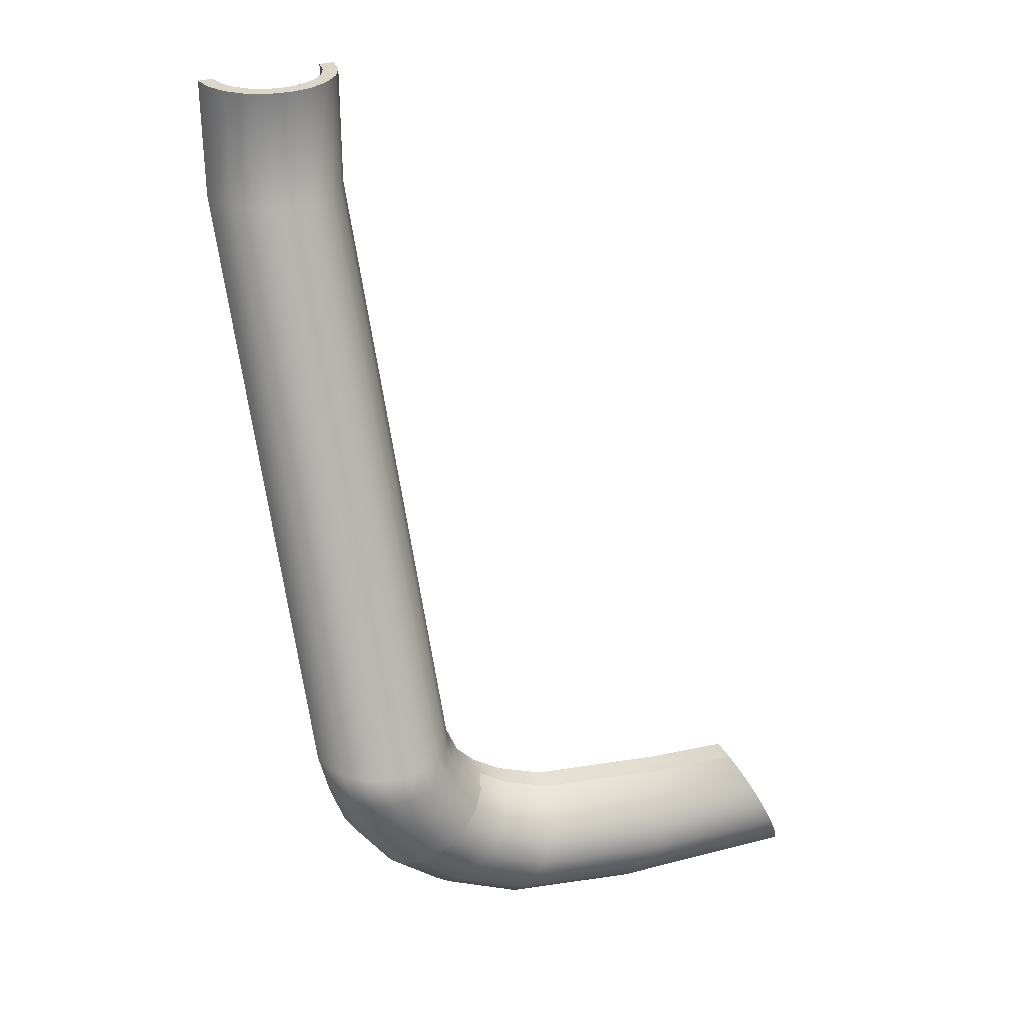
<metadata>
{"format":"obj","ext":"obj","renderer":"f3d","projection":"perspective","resolution":1024,"background":"white","views":[{"elev":30.1,"azim":-25.0,"up":"+Z"}]}
</metadata>
<code>
g default
v 0.8935 0.9096 1.16
v 0.76 0.6477 1.16
v 0.5521 0.4398 1.16
v 0.2902 0.3063 1.16
v -0.000193 0.2603 1.16
v -0.2906 0.3063 1.16
v -0.5525 0.4398 1.16
v -0.7604 0.6477 1.16
v -0.8939 0.9096 1.16
v -0.9399 1.2 1.16
v 0.9395 1.2 1.16
v 1.141 0.8292 1.16
v 0.9706 0.4947 1.16
v 0.7052 0.2292 1.16
v 0.3706 0.05873 1.16
v -0.000193 -1e-06 1.16
v -0.371 0.05873 1.16
v -0.7055 0.2292 1.16
v -0.971 0.4947 1.16
v -1.141 0.8292 1.16
v -1.2 1.2 1.16
v 1.2 1.2 1.16
v 1.141 0.8292 -0.8403
v 0.9706 0.4947 -0.8403
v 0.7052 0.2292 -0.8403
v 0.3706 0.05873 -0.8403
v -0.000193 -1e-06 -0.8403
v -0.371 0.05873 -0.8403
v -0.7055 0.2292 -0.8403
v -0.971 0.4947 -0.8403
v -1.141 0.8292 -0.8403
v -1.2 1.2 -0.8403
v 1.2 1.2 -0.8403
v 0.8935 0.9096 -0.8403
v 0.76 0.6477 -0.8403
v 0.5521 0.4398 -0.8403
v 0.2902 0.3063 -0.8403
v -0.000193 0.2603 -0.8403
v -0.2906 0.3063 -0.8403
v -0.5525 0.4398 -0.8403
v -0.7604 0.6477 -0.8403
v -0.8939 0.9096 -0.8403
v -0.9399 1.2 -0.8403
v 0.9395 1.2 -0.8403
v 1.158 -3.305 -9.981
v 0.9879 -3.64 -9.981
v 0.7773 -3.487 -9.981
v 0.9108 -3.225 -9.981
v 0.7224 -3.905 -9.981
v 0.5694 -3.694 -9.981
v 0.3879 -4.076 -9.981
v 0.3074 -3.828 -9.981
v 0.01707 -4.134 -9.981
v 0.01707 -3.874 -9.981
v -0.3538 -4.076 -9.981
v -0.2733 -3.828 -9.981
v -0.6883 -3.905 -9.981
v -0.5353 -3.694 -9.981
v -0.9538 -3.64 -9.981
v -0.7431 -3.487 -9.981
v -1.124 -3.305 -9.981
v -0.8766 -3.225 -9.981
v -1.183 -2.934 -9.981
v -0.9226 -2.934 -9.981
v 1.217 -2.934 -9.981
v 0.9567 -2.934 -9.981
v 1.26 -3.37 -10.21
v 1.092 -3.734 -10.24
v 0.8854 -3.552 -10.28
v 1.017 -3.29 -10.26
v 0.8314 -3.97 -10.29
v 0.681 -3.76 -10.32
v 0.5025 -4.141 -10.35
v 0.4234 -3.893 -10.37
v 0.1379 -4.229 -10.42
v 0.1379 -3.939 -10.42
v -0.2267 -4.17 -10.49
v -0.1476 -3.923 -10.47
v -0.5556 -4 -10.55
v -0.4052 -3.789 -10.52
v -0.8167 -3.734 -10.6
v -0.6096 -3.581 -10.56
v -0.9843 -3.4 -10.63
v -0.7408 -3.319 -10.58
v -1.042 -3.029 -10.64
v -0.786 -3.029 -10.59
v 1.318 -3 -10.2
v 1.062 -3 -10.25
v 1.399 -3.429 -10.56
v 1.239 -3.763 -10.62
v 1.042 -3.61 -10.7
v 1.167 -3.348 -10.65
v 0.9911 -4.029 -10.72
v 0.8481 -3.818 -10.77
v 0.6785 -4.199 -10.84
v 0.6033 -3.951 -10.86
v 0.3319 -4.258 -10.97
v 0.3319 -3.997 -10.97
v -0.0147 -4.199 -11.1
v 0.06048 -3.951 -11.07
v -0.3274 -4.029 -11.22
v -0.1843 -3.818 -11.16
v -0.5755 -3.763 -11.31
v -0.3786 -3.61 -11.24
v -0.7348 -3.429 -11.37
v -0.5034 -3.348 -11.29
v -0.7897 -3.058 -11.39
v -0.5464 -3.058 -11.3
v 1.453 -3.058 -10.54
v 1.21 -3.058 -10.63
v 1.738 -3.429 -10.93
v 1.604 -3.763 -11.04
v 1.437 -3.61 -11.17
v 1.543 -3.348 -11.08
v 1.394 -4.029 -11.2
v 1.272 -3.818 -11.29
v 1.129 -4.199 -11.4
v 1.065 -3.951 -11.45
v 0.8354 -4.258 -11.63
v 0.8354 -3.997 -11.63
v 0.542 -4.199 -11.86
v 0.6056 -3.951 -11.81
v 0.2772 -4.029 -12.06
v 0.3983 -3.818 -11.97
v 0.06718 -3.763 -12.22
v 0.2338 -3.61 -12.1
v -0.0677 -3.429 -12.33
v 0.1282 -3.348 -12.18
v -0.1142 -3.058 -12.36
v 0.09182 -3.058 -12.21
v 1.785 -3.058 -10.9
v 1.579 -3.058 -11.06
v 1.738 -3.429 -10.93
v 1.604 -3.763 -11.04
v 1.437 -3.61 -11.17
v 1.543 -3.348 -11.08
v 1.394 -4.029 -11.2
v 1.272 -3.818 -11.29
v 1.129 -4.199 -11.4
v 1.065 -3.951 -11.45
v 0.8354 -4.258 -11.63
v 0.8354 -3.997 -11.63
v 0.542 -4.199 -11.86
v 0.6056 -3.951 -11.81
v 0.2772 -4.029 -12.06
v 0.3983 -3.818 -11.97
v 0.06718 -3.763 -12.22
v 0.2338 -3.61 -12.1
v -0.0677 -3.429 -12.33
v 0.1282 -3.348 -12.18
v -0.1142 -3.058 -12.36
v 0.09182 -3.058 -12.21
v 2.251 -3.429 -11.3
v 2.144 -3.763 -11.43
v 2.012 -3.61 -11.59
v 2.095 -3.348 -11.49
v 1.977 -4.029 -11.63
v 1.881 -3.818 -11.75
v 1.767 -4.199 -11.89
v 1.716 -3.951 -11.96
v 1.534 -4.258 -12.18
v 1.534 -3.997 -12.18
v 1.3 -4.199 -12.47
v 1.351 -3.951 -12.41
v 1.09 -4.029 -12.73
v 1.186 -3.818 -12.61
v 0.9233 -3.763 -12.94
v 1.056 -3.61 -12.77
v 0.8162 -3.429 -13.07
v 0.9718 -3.348 -12.88
v 0.7792 -3.058 -13.12
v 0.9429 -3.058 -12.91
v 2.288 -3.058 -11.25
v 2.251 -3.429 -11.3
v 2.095 -3.348 -11.49
v 2.124 -3.058 -11.45
v 2.975 -3.706 -11.44
v 2.909 -4.04 -11.6
v 2.828 -3.887 -11.79
v 2.88 -3.625 -11.67
v 2.807 -4.306 -11.85
v 2.748 -4.095 -11.99
v 2.678 -4.476 -12.15
v 2.647 -4.228 -12.23
v 2.534 -4.535 -12.5
v 2.534 -4.274 -12.5
v 2.391 -4.476 -12.84
v 2.422 -4.228 -12.76
v 2.262 -4.306 -13.15
v 2.321 -4.095 -13.01
v 2.16 -4.04 -13.39
v 2.241 -3.887 -13.2
v 2.094 -3.706 -13.55
v 2.189 -3.625 -13.32
v 2.071 -3.335 -13.6
v 2.172 -3.335 -13.36
v 2.998 -3.335 -11.39
v 2.975 -3.706 -11.44
v 2.88 -3.625 -11.67
v 2.897 -3.335 -11.63
v 4.961 -4.427 -11.21
v 4.896 -4.762 -11.37
v 4.814 -4.609 -11.57
v 4.866 -4.347 -11.44
v 4.793 -5.027 -11.62
v 4.734 -4.816 -11.76
v 4.664 -5.198 -11.92
v 4.633 -4.95 -12
v 4.521 -5.256 -12.27
v 4.521 -4.996 -12.27
v 4.378 -5.198 -12.61
v 4.409 -4.95 -12.53
v 4.248 -5.027 -12.92
v 4.307 -4.816 -12.78
v 4.146 -4.762 -13.16
v 4.227 -4.609 -12.97
v 4.08 -4.427 -13.32
v 4.176 -4.347 -13.09
v 4.057 -4.056 -13.37
v 4.158 -4.056 -13.13
v 4.984 -4.056 -11.16
v 4.961 -4.427 -11.21
v 4.866 -4.347 -11.44
v 4.884 -4.056 -11.4
v 6.01 -5.14 -10.75
v 6.078 -5.475 -10.91
v 6.163 -5.322 -11.1
v 6.109 -5.06 -10.98
v 6.185 -5.74 -11.15
v 6.247 -5.53 -11.29
v 6.32 -5.911 -11.46
v 6.352 -5.663 -11.53
v 6.469 -5.969 -11.8
v 6.469 -5.709 -11.8
v 6.618 -5.911 -12.14
v 6.586 -5.663 -12.06
v 6.753 -5.74 -12.44
v 6.691 -5.53 -12.3
v 6.859 -5.475 -12.68
v 6.775 -5.322 -12.49
v 6.928 -5.14 -12.84
v 6.828 -5.06 -12.61
v 6.951 -4.769 -12.89
v 6.847 -4.769 -12.66
v 5.986 -4.769 -10.7
v 6.01 -5.14 -10.75
v 6.109 -5.06 -10.98
v 6.091 -4.769 -10.94
g pCylinder1
f 1 2 13 12
f 2 3 14 13
f 3 4 15 14
f 4 5 16 15
f 5 6 17 16
f 6 7 18 17
f 7 8 19 18
f 8 9 20 19
f 9 10 21 20
f 11 1 12 22
f 12 13 24 23
f 13 14 25 24
f 14 15 26 25
f 15 16 27 26
f 16 17 28 27
f 17 18 29 28
f 18 19 30 29
f 19 20 31 30
f 20 21 32 31
f 22 12 23 33
f 225 226 227 228
f 226 229 230 227
f 229 231 232 230
f 231 233 234 232
f 233 235 236 234
f 235 237 238 236
f 237 239 240 238
f 239 241 242 240
f 241 243 244 242
f 245 246 247 248
f 2 1 34 35
f 1 11 44 34
f 10 9 42 43
f 9 8 41 42
f 8 7 40 41
f 7 6 39 40
f 6 5 38 39
f 5 4 37 38
f 4 3 36 37
f 3 2 35 36
f 21 10 43 32
f 22 33 44 11
f 23 24 46 45
f 35 34 48 47
f 24 25 49 46
f 36 35 47 50
f 25 26 51 49
f 37 36 50 52
f 26 27 53 51
f 38 37 52 54
f 27 28 55 53
f 39 38 54 56
f 28 29 57 55
f 40 39 56 58
f 29 30 59 57
f 41 40 58 60
f 30 31 61 59
f 42 41 60 62
f 31 32 63 61
f 32 43 64 63
f 43 42 62 64
f 33 23 45 65
f 34 44 66 48
f 44 33 65 66
f 45 46 68 67
f 47 48 70 69
f 46 49 71 68
f 50 47 69 72
f 49 51 73 71
f 52 50 72 74
f 51 53 75 73
f 54 52 74 76
f 53 55 77 75
f 56 54 76 78
f 55 57 79 77
f 58 56 78 80
f 57 59 81 79
f 60 58 80 82
f 59 61 83 81
f 62 60 82 84
f 61 63 85 83
f 63 64 86 85
f 64 62 84 86
f 65 45 67 87
f 48 66 88 70
f 66 65 87 88
f 67 68 90 89
f 69 70 92 91
f 68 71 93 90
f 72 69 91 94
f 71 73 95 93
f 74 72 94 96
f 73 75 97 95
f 76 74 96 98
f 75 77 99 97
f 78 76 98 100
f 77 79 101 99
f 80 78 100 102
f 79 81 103 101
f 82 80 102 104
f 81 83 105 103
f 84 82 104 106
f 83 85 107 105
f 85 86 108 107
f 86 84 106 108
f 87 67 89 109
f 70 88 110 92
f 88 87 109 110
f 89 90 112 111
f 91 92 114 113
f 90 93 115 112
f 94 91 113 116
f 93 95 117 115
f 96 94 116 118
f 95 97 119 117
f 98 96 118 120
f 97 99 121 119
f 100 98 120 122
f 99 101 123 121
f 102 100 122 124
f 101 103 125 123
f 104 102 124 126
f 103 105 127 125
f 106 104 126 128
f 105 107 129 127
f 107 108 130 129
f 108 106 128 130
f 109 89 111 131
f 92 110 132 114
f 110 109 131 132
f 111 112 134 133
f 113 114 136 135
f 114 111 133 136
f 112 115 137 134
f 116 113 135 138
f 115 117 139 137
f 118 116 138 140
f 117 119 141 139
f 120 118 140 142
f 119 121 143 141
f 122 120 142 144
f 121 123 145 143
f 124 122 144 146
f 123 125 147 145
f 126 124 146 148
f 125 127 149 147
f 128 126 148 150
f 127 129 151 149
f 129 130 152 151
f 130 128 150 152
f 133 134 154 153
f 135 136 156 155
f 136 133 153 156
f 134 137 157 154
f 138 135 155 158
f 137 139 159 157
f 140 138 158 160
f 139 141 161 159
f 142 140 160 162
f 141 143 163 161
f 144 142 162 164
f 143 145 165 163
f 146 144 164 166
f 145 147 167 165
f 148 146 166 168
f 147 149 169 167
f 150 148 168 170
f 149 151 171 169
f 151 152 172 171
f 152 150 170 172
f 131 111 174 173
f 111 114 175 174
f 114 132 176 175
f 132 131 173 176
f 153 154 178 177
f 155 156 180 179
f 156 153 177 180
f 154 157 181 178
f 158 155 179 182
f 157 159 183 181
f 160 158 182 184
f 159 161 185 183
f 162 160 184 186
f 161 163 187 185
f 164 162 186 188
f 163 165 189 187
f 166 164 188 190
f 165 167 191 189
f 168 166 190 192
f 167 169 193 191
f 170 168 192 194
f 169 171 195 193
f 171 172 196 195
f 172 170 194 196
f 173 174 198 197
f 174 175 199 198
f 175 176 200 199
f 176 173 197 200
f 177 178 202 201
f 179 180 204 203
f 180 177 201 204
f 178 181 205 202
f 182 179 203 206
f 181 183 207 205
f 184 182 206 208
f 183 185 209 207
f 186 184 208 210
f 185 187 211 209
f 188 186 210 212
f 187 189 213 211
f 190 188 212 214
f 189 191 215 213
f 192 190 214 216
f 191 193 217 215
f 194 192 216 218
f 193 195 219 217
f 195 196 220 219
f 196 194 218 220
f 197 198 222 221
f 198 199 223 222
f 199 200 224 223
f 200 197 221 224
f 201 202 226 225
f 203 204 228 227
f 204 201 225 228
f 202 205 229 226
f 206 203 227 230
f 205 207 231 229
f 208 206 230 232
f 207 209 233 231
f 210 208 232 234
f 209 211 235 233
f 212 210 234 236
f 211 213 237 235
f 214 212 236 238
f 213 215 239 237
f 216 214 238 240
f 215 217 241 239
f 218 216 240 242
f 217 219 243 241
f 219 220 244 243
f 220 218 242 244
f 221 222 246 245
f 222 223 247 246
f 223 224 248 247
f 224 221 245 248
g default
v 0.8935 0.9096 1.16
v 0.76 0.6477 1.16
v 0.5521 0.4398 1.16
v 0.2902 0.3063 1.16
v -0.000193 0.2603 1.16
v -0.2906 0.3063 1.16
v -0.5525 0.4398 1.16
v -0.7604 0.6477 1.16
v -0.8939 0.9096 1.16
v -0.9399 1.2 1.16
v 0.9395 1.2 1.16
v 1.141 0.8292 1.16
v 0.9706 0.4947 1.16
v 0.7052 0.2292 1.16
v 0.3706 0.05873 1.16
v -0.000193 -1e-06 1.16
v -0.371 0.05873 1.16
v -0.7055 0.2292 1.16
v -0.971 0.4947 1.16
v -1.141 0.8292 1.16
v -1.2 1.2 1.16
v 1.2 1.2 1.16
v 1.141 0.8292 -0.8403
v 0.9706 0.4947 -0.8403
v 0.7052 0.2292 -0.8403
v 0.3706 0.05873 -0.8403
v -0.000193 -1e-06 -0.8403
v -0.371 0.05873 -0.8403
v -0.7055 0.2292 -0.8403
v -0.971 0.4947 -0.8403
v -1.141 0.8292 -0.8403
v -1.2 1.2 -0.8403
v 1.2 1.2 -0.8403
v 0.8935 0.9096 -0.8403
v 0.76 0.6477 -0.8403
v 0.5521 0.4398 -0.8403
v 0.2902 0.3063 -0.8403
v -0.000193 0.2603 -0.8403
v -0.2906 0.3063 -0.8403
v -0.5525 0.4398 -0.8403
v -0.7604 0.6477 -0.8403
v -0.8939 0.9096 -0.8403
v -0.9399 1.2 -0.8403
v 0.9395 1.2 -0.8403
v 1.158 -3.305 -9.981
v 0.9879 -3.64 -9.981
v 0.7773 -3.487 -9.981
v 0.9108 -3.225 -9.981
v 0.7224 -3.905 -9.981
v 0.5694 -3.694 -9.981
v 0.3879 -4.076 -9.981
v 0.3074 -3.828 -9.981
v 0.01707 -4.134 -9.981
v 0.01707 -3.874 -9.981
v -0.3538 -4.076 -9.981
v -0.2733 -3.828 -9.981
v -0.6883 -3.905 -9.981
v -0.5353 -3.694 -9.981
v -0.9538 -3.64 -9.981
v -0.7431 -3.487 -9.981
v -1.124 -3.305 -9.981
v -0.8766 -3.225 -9.981
v -1.183 -2.934 -9.981
v -0.9226 -2.934 -9.981
v 1.217 -2.934 -9.981
v 0.9567 -2.934 -9.981
v 1.26 -3.37 -10.21
v 1.092 -3.734 -10.24
v 0.8854 -3.552 -10.28
v 1.017 -3.29 -10.26
v 0.8314 -3.97 -10.29
v 0.681 -3.76 -10.32
v 0.5025 -4.141 -10.35
v 0.4234 -3.893 -10.37
v 0.1379 -4.229 -10.42
v 0.1379 -3.939 -10.42
v -0.2267 -4.17 -10.49
v -0.1476 -3.923 -10.47
v -0.5556 -4 -10.55
v -0.4052 -3.789 -10.52
v -0.8167 -3.734 -10.6
v -0.6096 -3.581 -10.56
v -0.9843 -3.4 -10.63
v -0.7408 -3.319 -10.58
v -1.042 -3.029 -10.64
v -0.786 -3.029 -10.59
v 1.318 -3 -10.2
v 1.062 -3 -10.25
v 1.399 -3.429 -10.56
v 1.239 -3.763 -10.62
v 1.042 -3.61 -10.7
v 1.167 -3.348 -10.65
v 0.9911 -4.029 -10.72
v 0.8481 -3.818 -10.77
v 0.6785 -4.199 -10.84
v 0.6033 -3.951 -10.86
v 0.3319 -4.258 -10.97
v 0.3319 -3.997 -10.97
v -0.0147 -4.199 -11.1
v 0.06048 -3.951 -11.07
v -0.3274 -4.029 -11.22
v -0.1843 -3.818 -11.16
v -0.5755 -3.763 -11.31
v -0.3786 -3.61 -11.24
v -0.7348 -3.429 -11.37
v -0.5034 -3.348 -11.29
v -0.7897 -3.058 -11.39
v -0.5464 -3.058 -11.3
v 1.453 -3.058 -10.54
v 1.21 -3.058 -10.63
v 1.738 -3.429 -10.93
v 1.604 -3.763 -11.04
v 1.437 -3.61 -11.17
v 1.543 -3.348 -11.08
v 1.394 -4.029 -11.2
v 1.272 -3.818 -11.29
v 1.129 -4.199 -11.4
v 1.065 -3.951 -11.45
v 0.8354 -4.258 -11.63
v 0.8354 -3.997 -11.63
v 0.542 -4.199 -11.86
v 0.6056 -3.951 -11.81
v 0.2772 -4.029 -12.06
v 0.3983 -3.818 -11.97
v 0.06718 -3.763 -12.22
v 0.2338 -3.61 -12.1
v -0.0677 -3.429 -12.33
v 0.1282 -3.348 -12.18
v -0.1142 -3.058 -12.36
v 0.09182 -3.058 -12.21
v 1.785 -3.058 -10.9
v 1.579 -3.058 -11.06
v 1.738 -3.429 -10.93
v 1.604 -3.763 -11.04
v 1.437 -3.61 -11.17
v 1.543 -3.348 -11.08
v 1.394 -4.029 -11.2
v 1.272 -3.818 -11.29
v 1.129 -4.199 -11.4
v 1.065 -3.951 -11.45
v 0.8354 -4.258 -11.63
v 0.8354 -3.997 -11.63
v 0.542 -4.199 -11.86
v 0.6056 -3.951 -11.81
v 0.2772 -4.029 -12.06
v 0.3983 -3.818 -11.97
v 0.06718 -3.763 -12.22
v 0.2338 -3.61 -12.1
v -0.0677 -3.429 -12.33
v 0.1282 -3.348 -12.18
v -0.1142 -3.058 -12.36
v 0.09182 -3.058 -12.21
v 2.251 -3.429 -11.3
v 2.144 -3.763 -11.43
v 2.012 -3.61 -11.59
v 2.095 -3.348 -11.49
v 1.977 -4.029 -11.63
v 1.881 -3.818 -11.75
v 1.767 -4.199 -11.89
v 1.716 -3.951 -11.96
v 1.534 -4.258 -12.18
v 1.534 -3.997 -12.18
v 1.3 -4.199 -12.47
v 1.351 -3.951 -12.41
v 1.09 -4.029 -12.73
v 1.186 -3.818 -12.61
v 0.9233 -3.763 -12.94
v 1.056 -3.61 -12.77
v 0.8162 -3.429 -13.07
v 0.9718 -3.348 -12.88
v 0.7792 -3.058 -13.12
v 0.9429 -3.058 -12.91
v 2.288 -3.058 -11.25
v 2.251 -3.429 -11.3
v 2.095 -3.348 -11.49
v 2.124 -3.058 -11.45
v 2.975 -3.706 -11.44
v 2.909 -4.04 -11.6
v 2.828 -3.887 -11.79
v 2.88 -3.625 -11.67
v 2.807 -4.306 -11.85
v 2.748 -4.095 -11.99
v 2.678 -4.476 -12.15
v 2.647 -4.228 -12.23
v 2.534 -4.535 -12.5
v 2.534 -4.274 -12.5
v 2.391 -4.476 -12.84
v 2.422 -4.228 -12.76
v 2.262 -4.306 -13.15
v 2.321 -4.095 -13.01
v 2.16 -4.04 -13.39
v 2.241 -3.887 -13.2
v 2.094 -3.706 -13.55
v 2.189 -3.625 -13.32
v 2.071 -3.335 -13.6
v 2.172 -3.335 -13.36
v 2.998 -3.335 -11.39
v 2.975 -3.706 -11.44
v 2.88 -3.625 -11.67
v 2.897 -3.335 -11.63
v 4.961 -4.427 -11.21
v 4.896 -4.762 -11.37
v 4.814 -4.609 -11.57
v 4.866 -4.347 -11.44
v 4.793 -5.027 -11.62
v 4.734 -4.816 -11.76
v 4.664 -5.198 -11.92
v 4.633 -4.95 -12
v 4.521 -5.256 -12.27
v 4.521 -4.996 -12.27
v 4.378 -5.198 -12.61
v 4.409 -4.95 -12.53
v 4.248 -5.027 -12.92
v 4.307 -4.816 -12.78
v 4.146 -4.762 -13.16
v 4.227 -4.609 -12.97
v 4.08 -4.427 -13.32
v 4.176 -4.347 -13.09
v 4.057 -4.056 -13.37
v 4.158 -4.056 -13.13
v 4.984 -4.056 -11.16
v 4.961 -4.427 -11.21
v 4.866 -4.347 -11.44
v 4.884 -4.056 -11.4
v 6.01 -5.14 -10.75
v 6.078 -5.475 -10.91
v 6.163 -5.322 -11.1
v 6.109 -5.06 -10.98
v 6.185 -5.74 -11.15
v 6.247 -5.53 -11.29
v 6.32 -5.911 -11.46
v 6.352 -5.663 -11.53
v 6.469 -5.969 -11.8
v 6.469 -5.709 -11.8
v 6.618 -5.911 -12.14
v 6.586 -5.663 -12.06
v 6.753 -5.74 -12.44
v 6.691 -5.53 -12.3
v 6.859 -5.475 -12.68
v 6.775 -5.322 -12.49
v 6.928 -5.14 -12.84
v 6.828 -5.06 -12.61
v 6.951 -4.769 -12.89
v 6.847 -4.769 -12.66
v 5.986 -4.769 -10.7
v 6.01 -5.14 -10.75
v 6.109 -5.06 -10.98
v 6.091 -4.769 -10.94
g pCylinder1
f 249 250 261 260
f 250 251 262 261
f 251 252 263 262
f 252 253 264 263
f 253 254 265 264
f 254 255 266 265
f 255 256 267 266
f 256 257 268 267
f 257 258 269 268
f 259 249 260 270
f 260 261 272 271
f 261 262 273 272
f 262 263 274 273
f 263 264 275 274
f 264 265 276 275
f 265 266 277 276
f 266 267 278 277
f 267 268 279 278
f 268 269 280 279
f 270 260 271 281
f 473 474 475 476
f 474 477 478 475
f 477 479 480 478
f 479 481 482 480
f 481 483 484 482
f 483 485 486 484
f 485 487 488 486
f 487 489 490 488
f 489 491 492 490
f 493 494 495 496
f 250 249 282 283
f 249 259 292 282
f 258 257 290 291
f 257 256 289 290
f 256 255 288 289
f 255 254 287 288
f 254 253 286 287
f 253 252 285 286
f 252 251 284 285
f 251 250 283 284
f 269 258 291 280
f 270 281 292 259
f 271 272 294 293
f 283 282 296 295
f 272 273 297 294
f 284 283 295 298
f 273 274 299 297
f 285 284 298 300
f 274 275 301 299
f 286 285 300 302
f 275 276 303 301
f 287 286 302 304
f 276 277 305 303
f 288 287 304 306
f 277 278 307 305
f 289 288 306 308
f 278 279 309 307
f 290 289 308 310
f 279 280 311 309
f 280 291 312 311
f 291 290 310 312
f 281 271 293 313
f 282 292 314 296
f 292 281 313 314
f 293 294 316 315
f 295 296 318 317
f 294 297 319 316
f 298 295 317 320
f 297 299 321 319
f 300 298 320 322
f 299 301 323 321
f 302 300 322 324
f 301 303 325 323
f 304 302 324 326
f 303 305 327 325
f 306 304 326 328
f 305 307 329 327
f 308 306 328 330
f 307 309 331 329
f 310 308 330 332
f 309 311 333 331
f 311 312 334 333
f 312 310 332 334
f 313 293 315 335
f 296 314 336 318
f 314 313 335 336
f 315 316 338 337
f 317 318 340 339
f 316 319 341 338
f 320 317 339 342
f 319 321 343 341
f 322 320 342 344
f 321 323 345 343
f 324 322 344 346
f 323 325 347 345
f 326 324 346 348
f 325 327 349 347
f 328 326 348 350
f 327 329 351 349
f 330 328 350 352
f 329 331 353 351
f 332 330 352 354
f 331 333 355 353
f 333 334 356 355
f 334 332 354 356
f 335 315 337 357
f 318 336 358 340
f 336 335 357 358
f 337 338 360 359
f 339 340 362 361
f 338 341 363 360
f 342 339 361 364
f 341 343 365 363
f 344 342 364 366
f 343 345 367 365
f 346 344 366 368
f 345 347 369 367
f 348 346 368 370
f 347 349 371 369
f 350 348 370 372
f 349 351 373 371
f 352 350 372 374
f 351 353 375 373
f 354 352 374 376
f 353 355 377 375
f 355 356 378 377
f 356 354 376 378
f 357 337 359 379
f 340 358 380 362
f 358 357 379 380
f 359 360 382 381
f 361 362 384 383
f 362 359 381 384
f 360 363 385 382
f 364 361 383 386
f 363 365 387 385
f 366 364 386 388
f 365 367 389 387
f 368 366 388 390
f 367 369 391 389
f 370 368 390 392
f 369 371 393 391
f 372 370 392 394
f 371 373 395 393
f 374 372 394 396
f 373 375 397 395
f 376 374 396 398
f 375 377 399 397
f 377 378 400 399
f 378 376 398 400
f 381 382 402 401
f 383 384 404 403
f 384 381 401 404
f 382 385 405 402
f 386 383 403 406
f 385 387 407 405
f 388 386 406 408
f 387 389 409 407
f 390 388 408 410
f 389 391 411 409
f 392 390 410 412
f 391 393 413 411
f 394 392 412 414
f 393 395 415 413
f 396 394 414 416
f 395 397 417 415
f 398 396 416 418
f 397 399 419 417
f 399 400 420 419
f 400 398 418 420
f 379 359 422 421
f 359 362 423 422
f 362 380 424 423
f 380 379 421 424
f 401 402 426 425
f 403 404 428 427
f 404 401 425 428
f 402 405 429 426
f 406 403 427 430
f 405 407 431 429
f 408 406 430 432
f 407 409 433 431
f 410 408 432 434
f 409 411 435 433
f 412 410 434 436
f 411 413 437 435
f 414 412 436 438
f 413 415 439 437
f 416 414 438 440
f 415 417 441 439
f 418 416 440 442
f 417 419 443 441
f 419 420 444 443
f 420 418 442 444
f 421 422 446 445
f 422 423 447 446
f 423 424 448 447
f 424 421 445 448
f 425 426 450 449
f 427 428 452 451
f 428 425 449 452
f 426 429 453 450
f 430 427 451 454
f 429 431 455 453
f 432 430 454 456
f 431 433 457 455
f 434 432 456 458
f 433 435 459 457
f 436 434 458 460
f 435 437 461 459
f 438 436 460 462
f 437 439 463 461
f 440 438 462 464
f 439 441 465 463
f 442 440 464 466
f 441 443 467 465
f 443 444 468 467
f 444 442 466 468
f 445 446 470 469
f 446 447 471 470
f 447 448 472 471
f 448 445 469 472
f 449 450 474 473
f 451 452 476 475
f 452 449 473 476
f 450 453 477 474
f 454 451 475 478
f 453 455 479 477
f 456 454 478 480
f 455 457 481 479
f 458 456 480 482
f 457 459 483 481
f 460 458 482 484
f 459 461 485 483
f 462 460 484 486
f 461 463 487 485
f 464 462 486 488
f 463 465 489 487
f 466 464 488 490
f 465 467 491 489
f 467 468 492 491
f 468 466 490 492
f 469 470 494 493
f 470 471 495 494
f 471 472 496 495
f 472 469 493 496

</code>
